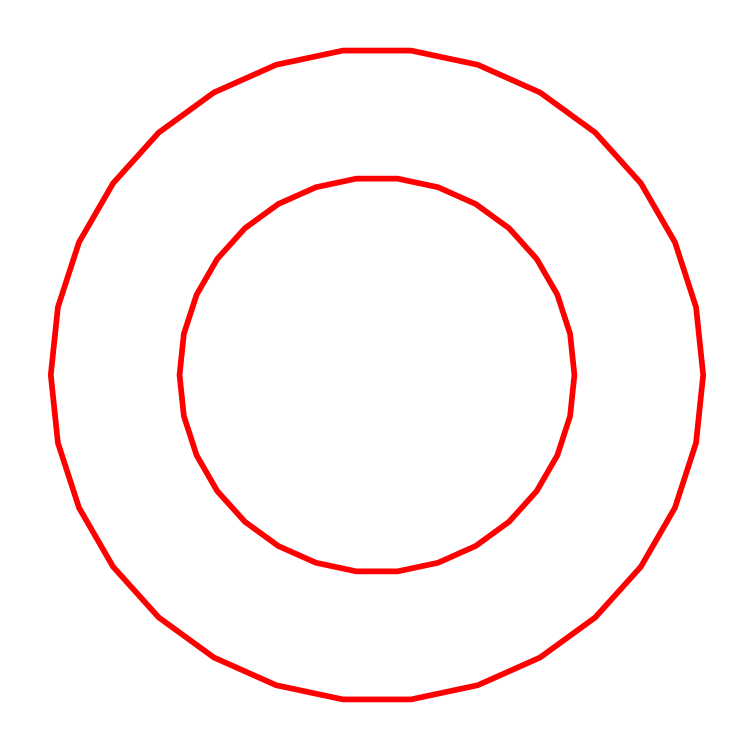
<metadata>
{"format":"dxf","ext":"dxf","renderer":"ezdxf+matplotlib","layout":"modelspace","background":"white","min_lineweight":24,"dpi":150}
</metadata>
<code>
0
SECTION
2
ENTITIES
0
POLYLINE
8
Top_Assy
66
1
70
0
40
0.0333
41
0.0333
0
VERTEX
8
Top_Assy
10
1.15
20
0
42
0
0
VERTEX
8
Top_Assy
10
1.125
20
0.2391
42
0
0
VERTEX
8
Top_Assy
10
1.051
20
0.4677
42
0
0
VERTEX
8
Top_Assy
10
0.9304
20
0.676
42
0
0
VERTEX
8
Top_Assy
10
0.7695
20
0.8546
42
0
0
VERTEX
8
Top_Assy
10
0.575
20
0.9959
42
0
0
VERTEX
8
Top_Assy
10
0.3554
20
1.094
42
0
0
VERTEX
8
Top_Assy
10
0.1202
20
1.144
42
0
0
VERTEX
8
Top_Assy
10
-0.1202
20
1.144
42
0
0
VERTEX
8
Top_Assy
10
-0.3554
20
1.094
42
0
0
VERTEX
8
Top_Assy
10
-0.575
20
0.9959
42
0
0
VERTEX
8
Top_Assy
10
-0.7695
20
0.8546
42
0
0
VERTEX
8
Top_Assy
10
-0.9304
20
0.676
42
0
0
VERTEX
8
Top_Assy
10
-1.051
20
0.4677
42
0
0
VERTEX
8
Top_Assy
10
-1.125
20
0.2391
42
0
0
VERTEX
8
Top_Assy
10
-1.15
20
0
42
0
0
VERTEX
8
Top_Assy
10
-1.125
20
-0.2391
42
0
0
VERTEX
8
Top_Assy
10
-1.051
20
-0.4677
42
0
0
VERTEX
8
Top_Assy
10
-0.9304
20
-0.676
42
0
0
VERTEX
8
Top_Assy
10
-0.7695
20
-0.8546
42
0
0
VERTEX
8
Top_Assy
10
-0.575
20
-0.9959
42
0
0
VERTEX
8
Top_Assy
10
-0.3554
20
-1.094
42
0
0
VERTEX
8
Top_Assy
10
-0.1202
20
-1.144
42
0
0
VERTEX
8
Top_Assy
10
0.1202
20
-1.144
42
0
0
VERTEX
8
Top_Assy
10
0.3554
20
-1.094
42
0
0
VERTEX
8
Top_Assy
10
0.575
20
-0.9959
42
0
0
VERTEX
8
Top_Assy
10
0.7695
20
-0.8546
42
0
0
VERTEX
8
Top_Assy
10
0.9304
20
-0.676
42
0
0
VERTEX
8
Top_Assy
10
1.051
20
-0.4677
42
0
0
VERTEX
8
Top_Assy
10
1.125
20
-0.2391
42
0
0
VERTEX
8
Top_Assy
10
1.15
20
0
42
0
0
SEQEND
0
POLYLINE
8
Top_Assy
66
1
70
0
40
0.0333
41
0.0333
0
VERTEX
8
Top_Assy
10
1.9
20
0
42
0
0
VERTEX
8
Top_Assy
10
1.859
20
0.395
42
0
0
VERTEX
8
Top_Assy
10
1.736
20
0.7728
42
0
0
VERTEX
8
Top_Assy
10
1.537
20
1.117
42
0
0
VERTEX
8
Top_Assy
10
1.271
20
1.412
42
0
0
VERTEX
8
Top_Assy
10
0.95
20
1.645
42
0
0
VERTEX
8
Top_Assy
10
0.5871
20
1.807
42
0
0
VERTEX
8
Top_Assy
10
0.1986
20
1.89
42
0
0
VERTEX
8
Top_Assy
10
-0.1986
20
1.89
42
0
0
VERTEX
8
Top_Assy
10
-0.5871
20
1.807
42
0
0
VERTEX
8
Top_Assy
10
-0.95
20
1.645
42
0
0
VERTEX
8
Top_Assy
10
-1.271
20
1.412
42
0
0
VERTEX
8
Top_Assy
10
-1.537
20
1.117
42
0
0
VERTEX
8
Top_Assy
10
-1.736
20
0.7728
42
0
0
VERTEX
8
Top_Assy
10
-1.859
20
0.395
42
0
0
VERTEX
8
Top_Assy
10
-1.9
20
0
42
0
0
VERTEX
8
Top_Assy
10
-1.859
20
-0.395
42
0
0
VERTEX
8
Top_Assy
10
-1.736
20
-0.7728
42
0
0
VERTEX
8
Top_Assy
10
-1.537
20
-1.117
42
0
0
VERTEX
8
Top_Assy
10
-1.271
20
-1.412
42
0
0
VERTEX
8
Top_Assy
10
-0.95
20
-1.645
42
0
0
VERTEX
8
Top_Assy
10
-0.5871
20
-1.807
42
0
0
VERTEX
8
Top_Assy
10
-0.1986
20
-1.89
42
0
0
VERTEX
8
Top_Assy
10
0.1986
20
-1.89
42
0
0
VERTEX
8
Top_Assy
10
0.5871
20
-1.807
42
0
0
VERTEX
8
Top_Assy
10
0.95
20
-1.645
42
0
0
VERTEX
8
Top_Assy
10
1.271
20
-1.412
42
0
0
VERTEX
8
Top_Assy
10
1.537
20
-1.117
42
0
0
VERTEX
8
Top_Assy
10
1.736
20
-0.7728
42
0
0
VERTEX
8
Top_Assy
10
1.859
20
-0.395
42
0
0
VERTEX
8
Top_Assy
10
1.9
20
0
42
0
0
SEQEND
0
ENDSEC
0
EOF

</code>
